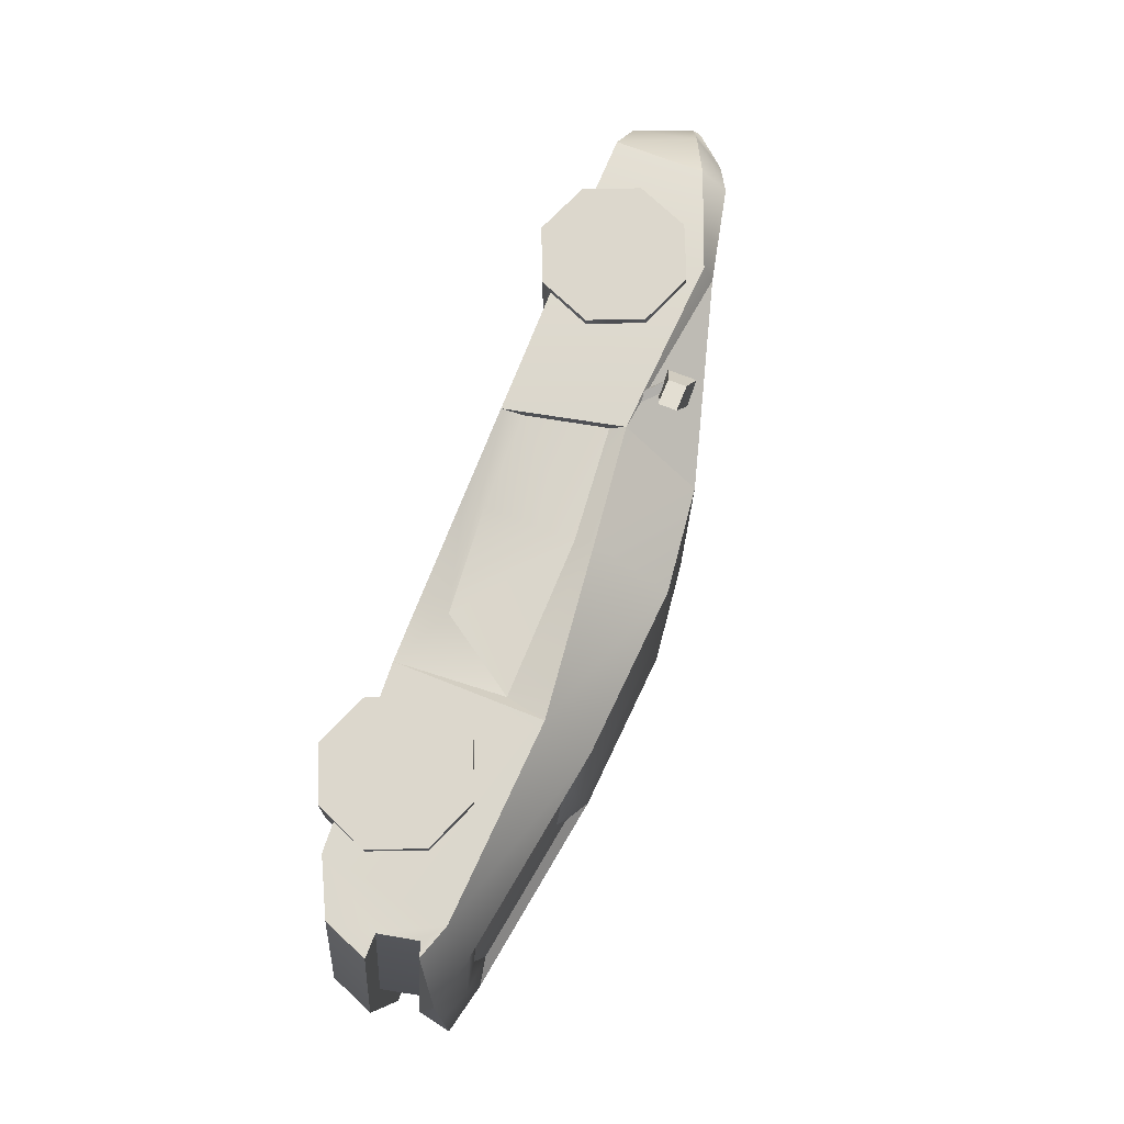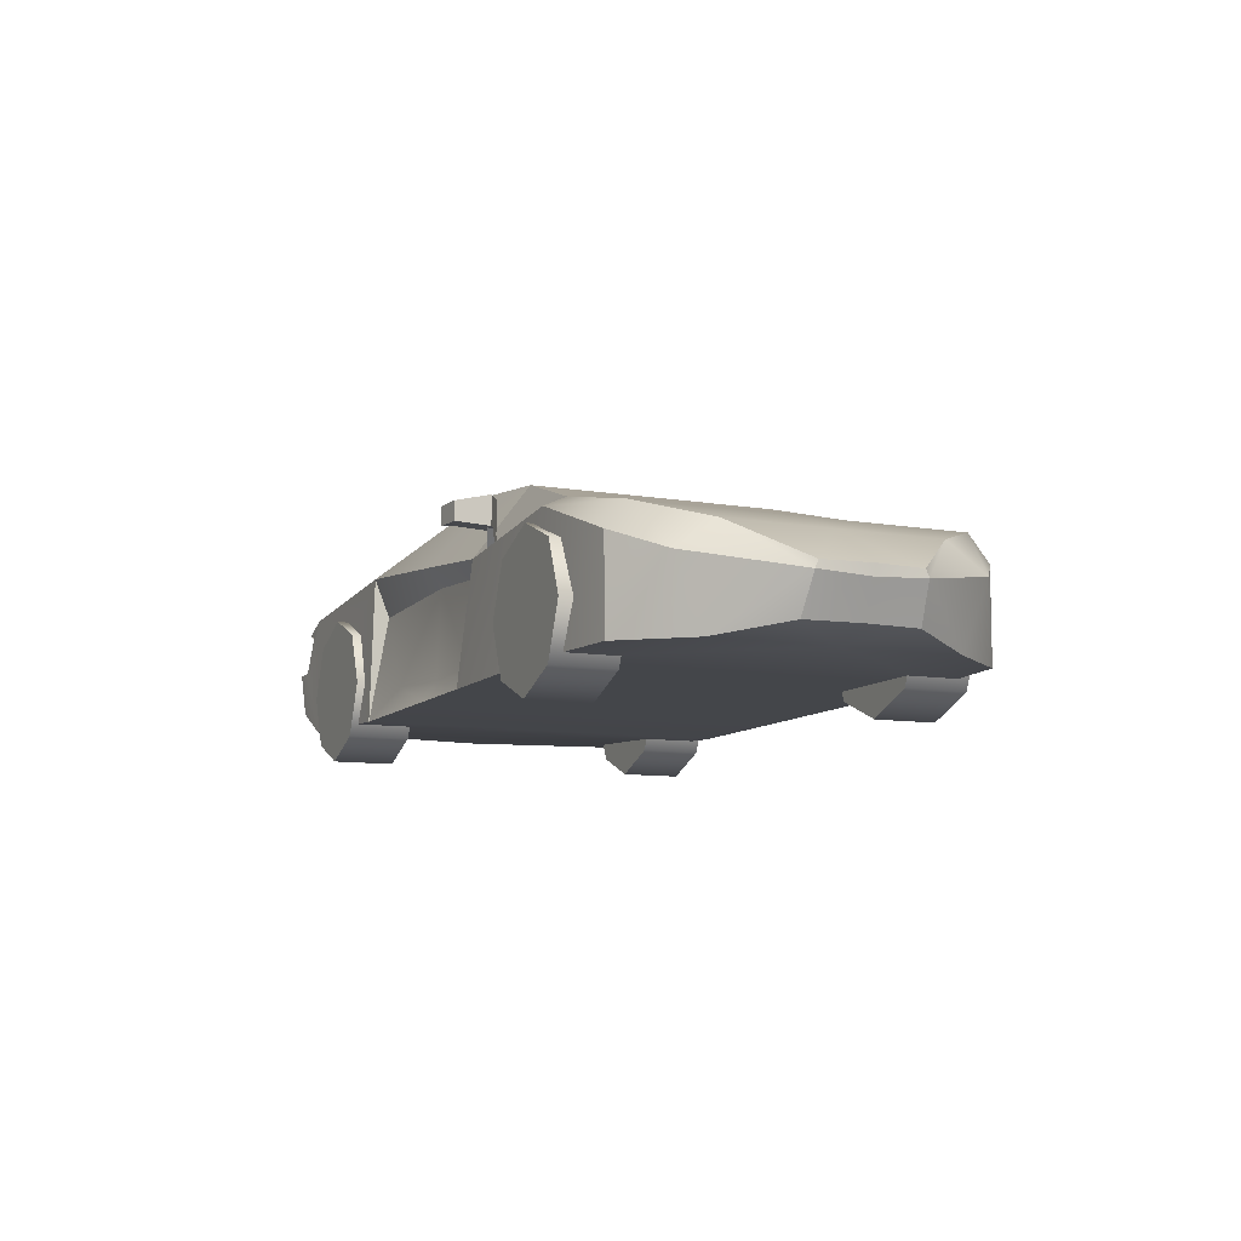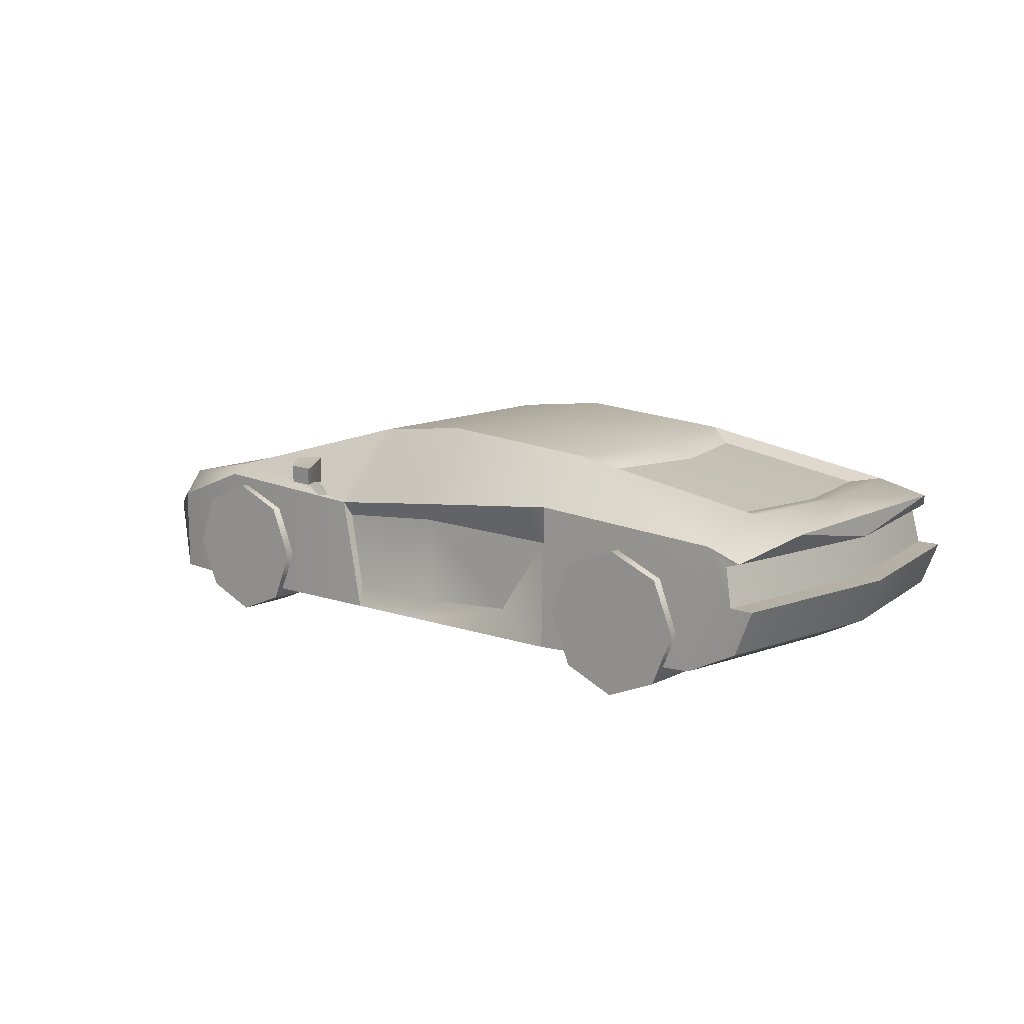
<metadata>
{"format":"obj","ext":"obj","renderer":"f3d","projection":"perspective","resolution":1024,"background":"white","views":[{"elev":72.8,"azim":111.3,"up":"+Z"},{"elev":-9.7,"azim":-114.0,"up":"+Y"},{"elev":11.7,"azim":39.7,"up":"+Y"}]}
</metadata>
<code>
o sportscar_Cube.001
v 0.02361 0.2053 1.078
v 0.9868 0.2053 1.078
v 0.02361 1.361 0.7121
v 0.9868 1.293 0.7121
v -0.4957 0.2053 1.078
v -0.5747 1.293 0.7121
v -1.655 0.2053 1.078
v -1.655 0.9822 0.9537
v -2.729 0.2723 0.3052
v -2.835 0.523 0.27
v -2.227 0.2053 1.01
v -2.227 0.8566 0.8932
v 2.021 0.2548 1.078
v 2.197 1.099 0.7121
v 0.01941 0.9327 1.055
v 0.9879 1.037 1.055
v -0.6477 0.8576 1.055
v -1.655 0.9254 1.077
v -2.835 0.4799 0.2876
v -2.227 0.711 1.013
v 2.121 0.968 1.056
v -2.513 0.2053 0.6576
v -2.513 0.7429 0.5816
v -2.513 0.5842 0.8143
v -1.536 0.8655 0.7638
v -1.536 0.8655 1.118
v -1.239 0.7426 0.7638
v -1.239 0.7426 1.118
v -1.116 0.4458 0.7638
v -1.116 0.4458 1.118
v -1.239 0.1491 0.7638
v -1.239 0.1491 1.118
v -1.536 0.02616 0.7638
v -1.536 0.02616 1.118
v -1.832 0.1491 0.7638
v -1.832 0.1491 1.118
v -1.955 0.4458 0.7638
v -1.955 0.4458 1.118
v -1.832 0.7426 0.7638
v -1.832 0.7426 1.118
v 2.496 1.029 0.7121
v 2.321 0.899 1.056
v 1.219 0.7426 1.118
v 1.219 0.7426 0.7638
v 1.096 0.4458 1.118
v 1.096 0.4458 0.7638
v 1.219 0.1491 1.118
v 1.219 0.1491 0.7638
v 1.516 0.02616 1.118
v 1.516 0.02616 0.7638
v 1.812 0.1491 1.118
v 1.812 0.1491 0.7638
v 1.935 0.4458 1.118
v 1.935 0.4458 0.7638
v 1.812 0.7426 1.118
v 1.812 0.7426 0.7638
v 1.516 0.8655 1.118
v 1.516 0.8655 0.7638
v 2.287 0.6551 1.078
v 2.239 0.8749 1.056
v 2.321 0.4015 1.078
v 2.422 0.6551 1.078
v 0.02403 0.3174 1.01
v 0.632 0.3627 1.01
v -0.5215 0.3234 1.028
v 0.01911 0.8235 0.9867
v 0.9296 0.8052 0.9867
v -0.6269 0.7711 1.005
v 1.143 1.216 0.6196
v 2.039 1.072 0.6196
v -0.9024 0.9892 1.249
v -1.017 0.9537 1.093
v -0.8884 0.9537 1.017
v -0.7847 0.9892 1.193
v -1.018 1.114 1.092
v -0.8891 1.114 1.016
v -0.7839 1.092 1.194
v -0.7522 0.9881 1.262
v -0.9017 1.092 1.25
v -0.7514 1.091 1.263
v -1.011 1.017 1.094
v -0.8613 0.8309 1.006
v -0.8385 0.8366 1.048
v -1.003 1.019 1.108
v -0.9832 1.051 1.074
v -0.8332 0.8647 0.9858
v -0.8104 0.8704 1.028
v -0.9753 1.053 1.089
v 0.02361 0.2053 -1.078
v 0.9868 0.2053 -1.078
v 0.02361 1.361 -0.7121
v 0.9868 1.293 -0.7121
v -0.4957 0.2053 -1.078
v -0.5747 1.293 -0.7121
v -1.655 0.2053 -1.078
v -1.655 0.9822 -0.9537
v -2.729 0.2723 -0.3052
v -2.835 0.523 -0.27
v -2.227 0.2053 -1.01
v -2.227 0.8566 -0.8932
v 2.021 0.2548 -1.078
v 2.197 1.099 -0.7121
v 0.01941 0.9327 -1.055
v 0.9879 1.037 -1.055
v -0.6477 0.8576 -1.055
v -1.655 0.9254 -1.077
v -2.835 0.4799 -0.2876
v -2.227 0.711 -1.013
v 2.121 0.968 -1.056
v -2.513 0.2053 -0.6576
v -2.513 0.7429 -0.5816
v -2.513 0.5842 -0.8143
v -1.536 0.8655 -0.7638
v -1.536 0.8655 -1.118
v -1.239 0.7426 -0.7638
v -1.239 0.7426 -1.118
v -1.116 0.4458 -0.7638
v -1.116 0.4458 -1.118
v -1.239 0.1491 -0.7638
v -1.239 0.1491 -1.118
v -1.536 0.02616 -0.7638
v -1.536 0.02616 -1.118
v -1.832 0.1491 -0.7638
v -1.832 0.1491 -1.118
v -1.955 0.4458 -0.7638
v -1.955 0.4458 -1.118
v -1.832 0.7426 -0.7638
v -1.832 0.7426 -1.118
v 2.496 1.029 -0.7121
v 2.321 0.899 -1.056
v 0.02361 1.361 0
v 1.135 1.293 0
v 0.9868 0.2053 0
v -0.5747 1.293 0
v -1.655 0.9822 0
v -2.86 0.523 0
v -2.754 0.2723 0
v -2.227 0.8566 0
v 2.302 1.099 0
v 2.197 0.2548 0
v -2.855 0.4616 0
v -2.513 0.2053 0
v -2.513 0.7429 0
v 2.496 1.029 0
v 2.496 0.4015 0
v 2.496 0.899 0
v 1.219 0.7426 -1.118
v 1.219 0.7426 -0.7638
v 1.096 0.4458 -1.118
v 1.096 0.4458 -0.7638
v 1.219 0.1491 -1.118
v 1.219 0.1491 -0.7638
v 1.516 0.02616 -1.118
v 1.516 0.02616 -0.7638
v 1.812 0.1491 -1.118
v 1.812 0.1491 -0.7638
v 1.935 0.4458 -1.118
v 1.935 0.4458 -0.7638
v 1.812 0.7426 -1.118
v 1.812 0.7426 -0.7638
v 1.516 0.8655 -1.118
v 1.516 0.8655 -0.7638
v 2.463 0.6551 0
v 2.415 0.8749 0
v 2.287 0.6551 -1.078
v 2.239 0.8749 -1.056
v 2.321 0.4015 -1.078
v 2.598 0.6551 0
v 2.422 0.6551 -1.078
v 0.02403 0.3174 -1.01
v 0.632 0.3627 -1.01
v -0.5215 0.3234 -1.028
v 0.01911 0.8235 -0.9867
v 0.9296 0.8052 -0.9867
v -0.6269 0.7711 -1.005
v 1.143 1.216 -0.6196
v 2.039 1.072 -0.6196
v 1.291 1.216 0
v 2.144 1.072 0
v -0.9024 0.9892 -1.249
v -1.017 0.9537 -1.093
v -0.8884 0.9537 -1.017
v -0.7847 0.9892 -1.193
v -1.018 1.114 -1.092
v -0.8891 1.114 -1.016
v -0.7839 1.092 -1.194
v -0.7522 0.9881 -1.262
v -0.9017 1.092 -1.25
v -0.7514 1.091 -1.263
v -1.011 1.017 -1.094
v -0.8613 0.8309 -1.006
v -0.8385 0.8366 -1.048
v -1.003 1.019 -1.108
v -0.9832 1.051 -1.074
v -0.8332 0.8647 -0.9858
v -0.8104 0.8704 -1.028
v -0.9753 1.053 -1.089
v 0.9879 1.037 1.055
v 0.9879 1.037 1.055
v 0.9879 1.037 1.055
v 0.9868 0.2053 1.078
v 0.9868 0.2053 1.078
v 0.9868 0.2053 1.078
v 0.9868 1.293 0.7121
v 0.9868 1.293 0.7121
v 0.02361 1.361 0.7121
v 0.02361 0.2053 1.078
v -0.6477 0.8576 1.055
v -0.6477 0.8576 1.055
v -0.6477 0.8576 1.055
v -0.6477 0.8576 1.055
v -0.6477 0.8576 1.055
v -0.5747 1.293 0.7121
v -0.5747 1.293 0.7121
v -0.5747 1.293 0.7121
v -0.4957 0.2053 1.078
v -0.4957 0.2053 1.078
v -0.4957 0.2053 1.078
v -1.655 0.2053 1.078
v -1.655 0.9822 0.9537
v -1.655 0.9822 0.9537
v -1.655 0.9822 0.9537
v -2.835 0.4799 0.2876
v -2.835 0.4799 0.2876
v -2.835 0.4799 0.2876
v -2.835 0.523 0.27
v -2.835 0.523 0.27
v -2.754 0.2723 0
v -2.729 0.2723 0.3052
v -2.729 0.2723 0.3052
v -2.513 0.2053 0.6576
v -2.227 0.8566 0.8932
v -2.227 0.2053 1.01
v -2.227 0.2053 1.01
v -2.513 0.7429 0.5816
v -2.227 0.711 1.013
v -2.227 0.711 1.013
v 2.021 0.2548 1.078
v 2.197 1.099 0.7121
v 0.01941 0.9327 1.055
v -1.655 0.9254 1.077
v -2.855 0.4616 0
v -2.513 0.5842 0.8143
v 2.121 0.968 1.056
v -1.536 0.8655 0.7638
v -1.239 0.7426 0.7638
v -1.239 0.7426 1.118
v -1.536 0.8655 1.118
v -1.116 0.4458 0.7638
v -1.116 0.4458 1.118
v -1.239 0.1491 0.7638
v -1.239 0.1491 1.118
v -1.536 0.02616 0.7638
v -1.536 0.02616 1.118
v -1.832 0.1491 0.7638
v -1.832 0.1491 1.118
v -1.955 0.4458 0.7638
v -1.955 0.4458 1.118
v -1.832 0.7426 0.7638
v -1.832 0.7426 1.118
v 2.496 1.029 0
v 2.496 1.029 0.7121
v 2.496 1.029 0.7121
v 2.321 0.899 1.056
v 2.321 0.899 1.056
v 2.321 0.899 1.056
v -0.5747 1.293 0
v -1.655 0.9822 0
v -2.86 0.523 0
v 2.496 0.899 0
v 2.496 0.899 0
v 2.496 0.899 0
v 1.143 1.216 0.6196
v 1.143 1.216 0.6196
v 1.516 0.8655 1.118
v 1.219 0.7426 1.118
v 1.096 0.4458 1.118
v 1.219 0.7426 0.7638
v 1.516 0.8655 0.7638
v 1.219 0.1491 1.118
v 1.219 0.1491 0.7638
v 1.096 0.4458 0.7638
v 1.516 0.02616 1.118
v 1.516 0.02616 0.7638
v 1.812 0.1491 1.118
v 1.812 0.1491 0.7638
v 1.935 0.4458 1.118
v 1.935 0.4458 0.7638
v 1.812 0.7426 1.118
v 1.812 0.7426 0.7638
v 2.239 0.8749 1.056
v 2.239 0.8749 1.056
v 2.287 0.6551 1.078
v 2.287 0.6551 1.078
v 2.463 0.6551 0
v 2.415 0.8749 0
v 2.422 0.6551 1.078
v 2.422 0.6551 1.078
v 2.321 0.4015 1.078
v 2.321 0.4015 1.078
v 2.598 0.6551 0
v 2.496 0.4015 0
v 0.9296 0.8052 0.9867
v 0.9296 0.8052 0.9867
v 0.9296 0.8052 0.9867
v 0.632 0.3627 1.01
v -0.5215 0.3234 1.028
v -0.6269 0.7711 1.005
v -0.6269 0.7711 1.005
v 0.01911 0.8235 0.9867
v 1.291 1.216 0
v 2.144 1.072 0
v 2.039 1.072 0.6196
v 2.039 1.072 0.6196
v -1.018 1.114 1.092
v -1.018 1.114 1.092
v -1.017 0.9537 1.093
v -1.017 0.9537 1.093
v -0.9024 0.9892 1.249
v -0.9024 0.9892 1.249
v -0.8891 1.114 1.016
v -0.8891 1.114 1.016
v -0.8884 0.9537 1.017
v -0.8884 0.9537 1.017
v -0.7839 1.092 1.194
v -0.7847 0.9892 1.193
v -0.7514 1.091 1.263
v -0.7514 1.091 1.263
v -0.7522 0.9881 1.262
v -0.7522 0.9881 1.262
v -0.9017 1.092 1.25
v -0.9017 1.092 1.25
v -1.011 1.017 1.094
v -1.011 1.017 1.094
v -0.9832 1.051 1.074
v -0.9832 1.051 1.074
v -0.8332 0.8647 0.9858
v -0.8332 0.8647 0.9858
v -0.8613 0.8309 1.006
v -0.8613 0.8309 1.006
v -0.8104 0.8704 1.028
v -0.8104 0.8704 1.028
v -0.8385 0.8366 1.048
v -0.8385 0.8366 1.048
v -0.9753 1.053 1.089
v -0.9753 1.053 1.089
v -1.003 1.019 1.108
v -1.003 1.019 1.108
v 0.9879 1.037 -1.055
v 0.9879 1.037 -1.055
v 0.9879 1.037 -1.055
v 0.9868 0.2053 -1.078
v 0.9868 0.2053 -1.078
v 0.9868 0.2053 -1.078
v 0.9868 1.293 -0.7121
v 0.9868 1.293 -0.7121
v 0.02361 1.361 -0.7121
v 0.02361 0.2053 -1.078
v -0.6477 0.8576 -1.055
v -0.6477 0.8576 -1.055
v -0.6477 0.8576 -1.055
v -0.6477 0.8576 -1.055
v -0.6477 0.8576 -1.055
v -0.5747 1.293 -0.7121
v -0.5747 1.293 -0.7121
v -0.5747 1.293 -0.7121
v -0.4957 0.2053 -1.078
v -0.4957 0.2053 -1.078
v -0.4957 0.2053 -1.078
v -1.655 0.2053 -1.078
v -1.655 0.9822 -0.9537
v -1.655 0.9822 -0.9537
v -1.655 0.9822 -0.9537
v -2.835 0.4799 -0.2876
v -2.835 0.4799 -0.2876
v -2.835 0.4799 -0.2876
v -2.835 0.523 -0.27
v -2.835 0.523 -0.27
v -2.729 0.2723 -0.3052
v -2.729 0.2723 -0.3052
v -2.513 0.2053 -0.6576
v -2.227 0.8566 -0.8932
v -2.227 0.2053 -1.01
v -2.227 0.2053 -1.01
v -2.513 0.7429 -0.5816
v -2.227 0.711 -1.013
v -2.227 0.711 -1.013
v 2.021 0.2548 -1.078
v 2.197 1.099 -0.7121
v 0.01941 0.9327 -1.055
v -1.655 0.9254 -1.077
v -2.513 0.5842 -0.8143
v 2.121 0.968 -1.056
v -1.536 0.8655 -0.7638
v -1.239 0.7426 -0.7638
v -1.239 0.7426 -1.118
v -1.536 0.8655 -1.118
v -1.116 0.4458 -0.7638
v -1.116 0.4458 -1.118
v -1.239 0.1491 -0.7638
v -1.239 0.1491 -1.118
v -1.536 0.02616 -0.7638
v -1.536 0.02616 -1.118
v -1.832 0.1491 -0.7638
v -1.832 0.1491 -1.118
v -1.955 0.4458 -0.7638
v -1.955 0.4458 -1.118
v -1.832 0.7426 -0.7638
v -1.832 0.7426 -1.118
v 2.496 1.029 -0.7121
v 2.496 1.029 -0.7121
v 2.321 0.899 -1.056
v 2.321 0.899 -1.056
v 2.321 0.899 -1.056
v 1.143 1.216 -0.6196
v 1.143 1.216 -0.6196
v 1.516 0.8655 -1.118
v 1.219 0.7426 -1.118
v 1.096 0.4458 -1.118
v 1.219 0.7426 -0.7638
v 1.516 0.8655 -0.7638
v 1.219 0.1491 -1.118
v 1.219 0.1491 -0.7638
v 1.096 0.4458 -0.7638
v 1.516 0.02616 -1.118
v 1.516 0.02616 -0.7638
v 1.812 0.1491 -1.118
v 1.812 0.1491 -0.7638
v 1.935 0.4458 -1.118
v 1.935 0.4458 -0.7638
v 1.812 0.7426 -1.118
v 1.812 0.7426 -0.7638
v 2.239 0.8749 -1.056
v 2.239 0.8749 -1.056
v 2.287 0.6551 -1.078
v 2.287 0.6551 -1.078
v 2.422 0.6551 -1.078
v 2.422 0.6551 -1.078
v 2.321 0.4015 -1.078
v 2.321 0.4015 -1.078
v -0.5215 0.3234 -1.028
v -0.6269 0.7711 -1.005
v -0.6269 0.7711 -1.005
v 0.01911 0.8235 -0.9867
v 0.9296 0.8052 -0.9867
v 0.9296 0.8052 -0.9867
v 2.039 1.072 -0.6196
v 2.039 1.072 -0.6196
v -1.018 1.114 -1.092
v -1.018 1.114 -1.092
v -1.017 0.9537 -1.093
v -1.017 0.9537 -1.093
v -0.9024 0.9892 -1.249
v -0.9024 0.9892 -1.249
v -0.8891 1.114 -1.016
v -0.8891 1.114 -1.016
v -0.8884 0.9537 -1.017
v -0.8884 0.9537 -1.017
v -0.7839 1.092 -1.194
v -0.7847 0.9892 -1.193
v -0.7514 1.091 -1.263
v -0.7514 1.091 -1.263
v -0.7522 0.9881 -1.262
v -0.7522 0.9881 -1.262
v -0.9017 1.092 -1.25
v -0.9017 1.092 -1.25
v -1.011 1.017 -1.094
v -1.011 1.017 -1.094
v -0.9832 1.051 -1.074
v -0.9832 1.051 -1.074
v -0.8332 0.8647 -0.9858
v -0.8332 0.8647 -0.9858
v -0.8613 0.8309 -1.006
v -0.8613 0.8309 -1.006
v -0.8104 0.8704 -1.028
v -0.8104 0.8704 -1.028
v -0.8385 0.8366 -1.048
v -0.8385 0.8366 -1.048
v -0.9753 1.053 -1.089
v -0.9753 1.053 -1.089
v -1.003 1.019 -1.108
v -1.003 1.019 -1.108
f 240 66 303
f 15 3 213
f 142 22 9
f 17 6 220
f 23 10 19
f 18 8 12
f 16 2 13
f 239 313 274
f 3 15 198
f 240 209 308
f 210 241 7
f 231 24 223
f 7 241 237
f 14 244 264
f 204 198 244
f 12 23 243
f 233 20 24
f 25 26 28
f 27 28 30
f 29 30 32
f 31 32 34
f 34 36 35
f 36 38 37
f 247 40 258
f 260 26 25
f 37 38 260
f 245 249 253
f 263 42 146
f 139 14 41
f 133 140 238
f 4 132 131
f 131 134 214
f 215 267 135
f 224 141 228
f 143 136 226
f 268 138 232
f 227 269 242
f 138 143 235
f 46 45 43
f 47 45 46
f 49 47 48
f 52 51 49
f 54 53 51
f 56 55 53
f 285 276 280
f 43 57 58
f 58 57 55
f 279 288 284
f 265 291 164
f 60 59 163
f 295 293 298
f 21 13 294
f 140 145 299
f 302 168 297
f 294 61 62
f 310 63 64
f 310 68 65
f 208 217 307
f 5 1 63
f 1 201 306
f 203 199 304
f 178 273 314
f 139 179 70
f 132 4 69
f 315 76 73
f 321 77 74
f 71 317 323
f 77 80 78
f 75 72 320
f 71 326 329
f 322 316 79
f 331 319 330
f 325 79 327
f 337 82 333
f 338 87 83
f 341 88 84
f 345 85 81
f 334 339 343
f 342 86 335
f 445 173 390
f 103 105 94
f 142 137 97
f 360 106 96
f 107 98 111
f 106 386 100
f 104 109 101
f 176 447 389
f 349 103 91
f 390 173 442
f 95 391 359
f 110 379 374
f 95 99 108
f 102 129 130
f 355 102 393
f 112 111 100
f 383 110 392
f 113 115 116
f 115 117 118
f 117 119 120
f 119 121 122
f 123 124 122
f 125 126 124
f 128 401 405
f 113 114 409
f 125 127 409
f 394 406 402
f 272 412 410
f 139 261 129
f 388 140 133
f 219 142 370
f 92 357 131
f 365 134 131
f 364 371 135
f 376 380 228
f 377 136 143
f 382 138 268
f 378 375 242
f 385 143 138
f 150 148 147
f 150 149 151
f 152 151 153
f 156 154 153
f 158 156 427
f 160 158 157
f 431 155 425
f 162 161 147
f 162 160 159
f 421 424 426
f 164 433 413
f 163 165 166
f 295 301 437
f 109 434 435
f 439 145 140
f 438 168 302
f 435 169 167
f 171 170 444
f 172 175 444
f 361 443 441
f 368 172 170
f 358 170 171
f 353 171 174
f 178 312 177
f 448 179 139
f 132 311 415
f 184 181 457
f 455 182 183
f 453 460 458
f 187 189 186
f 180 451 450
f 453 463 460
f 188 449 185
f 464 454 465
f 459 461 188
f 190 191 471
f 472 473 477
f 475 192 481
f 479 193 467
f 468 482 478
f 469 195 196
f 200 240 303
f 211 15 213
f 137 142 9
f 18 212 8
f 243 23 19
f 236 18 12
f 21 16 13
f 205 239 274
f 204 3 198
f 66 240 308
f 216 210 7
f 229 231 223
f 11 7 237
f 41 14 264
f 14 204 244
f 236 12 243
f 231 233 24
f 27 25 28
f 29 27 30
f 31 29 32
f 33 31 34
f 33 34 35
f 35 36 37
f 252 250 247
f 247 254 252
f 247 258 256
f 247 248 40
f 256 254 247
f 39 260 25
f 39 37 260
f 257 259 245
f 253 255 257
f 249 251 253
f 245 246 249
f 253 257 245
f 144 262 271
f 261 139 41
f 202 133 238
f 206 4 131
f 206 131 214
f 221 215 135
f 230 224 228
f 235 143 226
f 222 268 232
f 225 227 242
f 232 138 235
f 44 46 43
f 48 47 46
f 50 49 48
f 50 52 49
f 52 54 51
f 54 56 53
f 285 287 289
f 280 283 285
f 276 277 280
f 289 275 276
f 276 285 289
f 44 43 58
f 56 58 55
f 282 278 279
f 284 281 282
f 288 286 284
f 279 290 288
f 284 282 279
f 270 265 164
f 296 60 163
f 301 295 298
f 292 266 21
f 21 294 292
f 294 13 61
f 238 140 299
f 300 302 297
f 67 310 64
f 63 310 65
f 309 208 307
f 65 5 63
f 63 1 306
f 306 201 305
f 312 178 314
f 14 139 70
f 311 132 69
f 318 315 73
f 324 321 74
f 326 71 323
f 74 77 78
f 332 75 320
f 325 322 79
f 328 331 330
f 336 337 333
f 340 338 83
f 344 341 84
f 347 345 81
f 348 334 343
f 346 342 335
f 350 445 390
f 91 103 94
f 381 142 97
f 366 362 372
f 112 107 111
f 96 106 100
f 90 104 101
f 356 176 389
f 355 349 91
f 363 390 442
f 367 95 359
f 392 110 374
f 391 95 108
f 393 102 130
f 349 355 393
f 386 112 100
f 387 383 392
f 114 113 116
f 116 115 118
f 118 117 120
f 120 119 122
f 121 123 122
f 123 125 124
f 128 397 396
f 405 407 128
f 401 403 405
f 396 399 401
f 401 128 396
f 127 113 409
f 126 125 409
f 398 395 394
f 394 400 398
f 406 404 402
f 394 408 406
f 402 400 394
f 144 271 411
f 102 139 129
f 352 388 133
f 133 202 207
f 89 352 133
f 218 93 89
f 381 384 370
f 370 142 381
f 219 234 22
f 93 218 219
f 89 133 207
f 219 370 93
f 219 22 142
f 89 207 218
f 132 92 131
f 357 365 131
f 267 364 135
f 141 376 228
f 385 377 143
f 373 382 268
f 269 378 242
f 382 385 138
f 149 150 147
f 152 150 151
f 154 152 153
f 427 156 153
f 157 158 427
f 159 160 157
f 418 417 431
f 431 419 418
f 431 425 422
f 431 429 155
f 422 419 431
f 148 162 147
f 161 162 159
f 430 432 421
f 426 428 430
f 424 423 426
f 421 420 424
f 426 430 421
f 270 164 413
f 296 163 166
f 436 295 437
f 435 101 109
f 101 435 167
f 109 414 434
f 388 439 140
f 440 438 302
f 174 171 444
f 170 172 444
f 369 361 441
f 358 368 170
f 353 358 171
f 351 354 446
f 416 178 177
f 102 448 139
f 92 132 415
f 456 184 457
f 186 455 183
f 452 453 458
f 183 187 186
f 466 180 450
f 459 188 185
f 462 464 465
f 194 190 471
f 476 472 477
f 197 475 481
f 470 479 467
f 474 468 478
f 480 469 196

</code>
